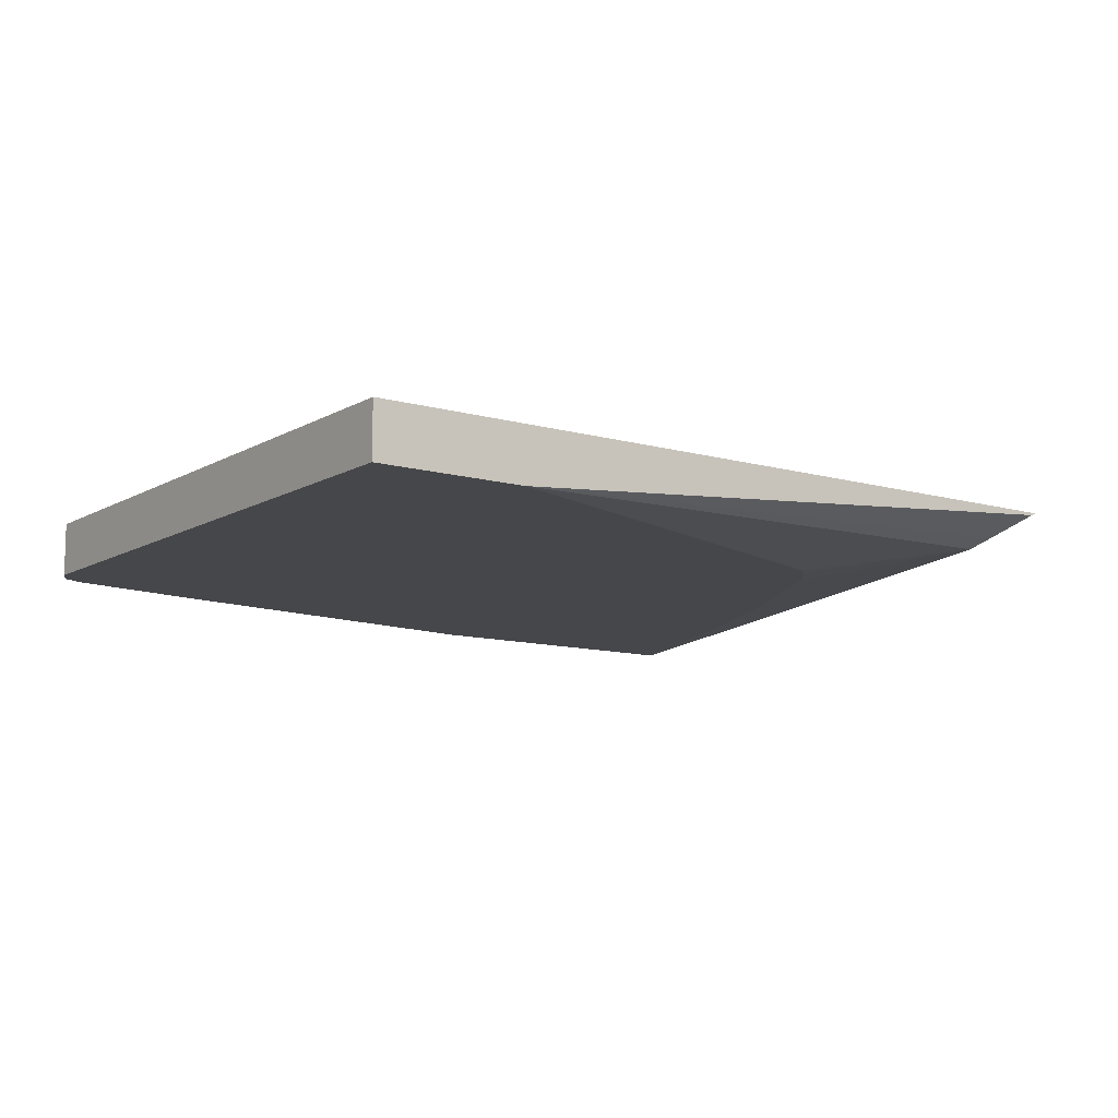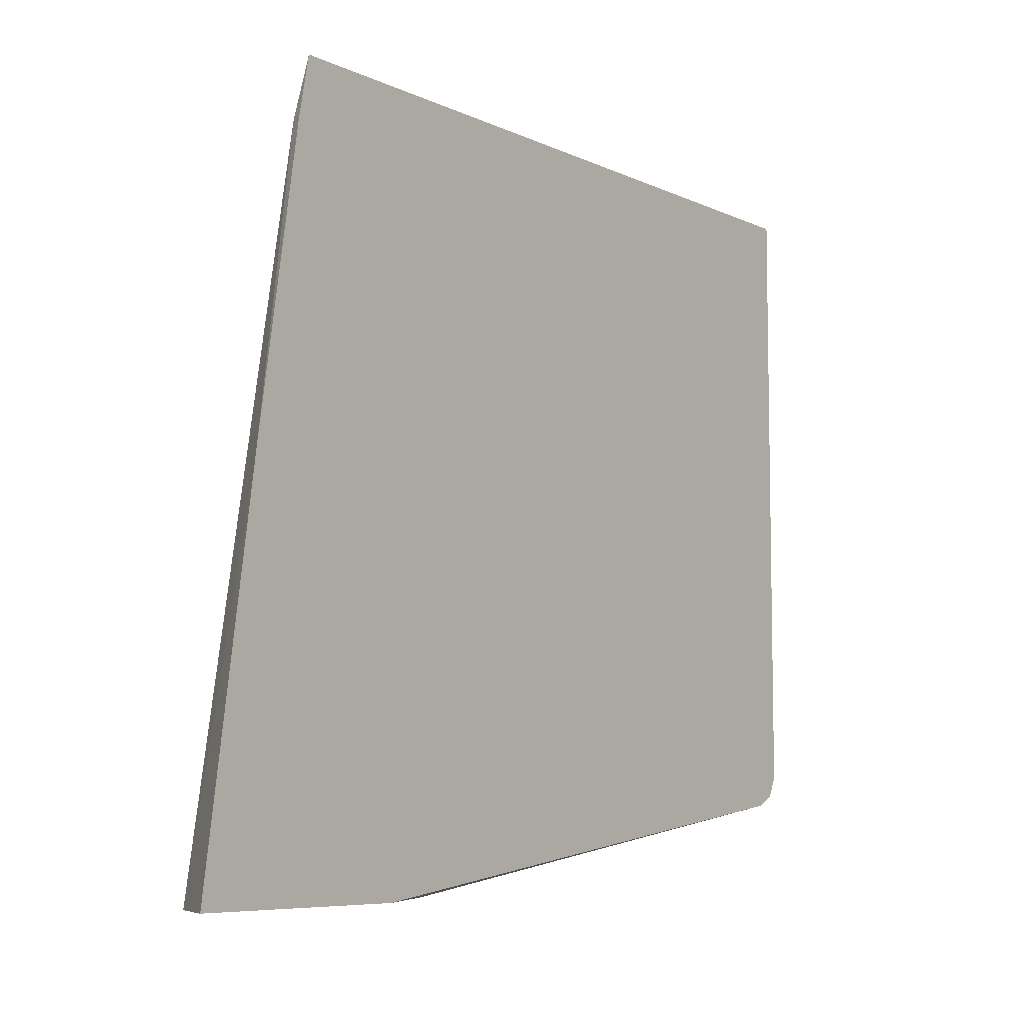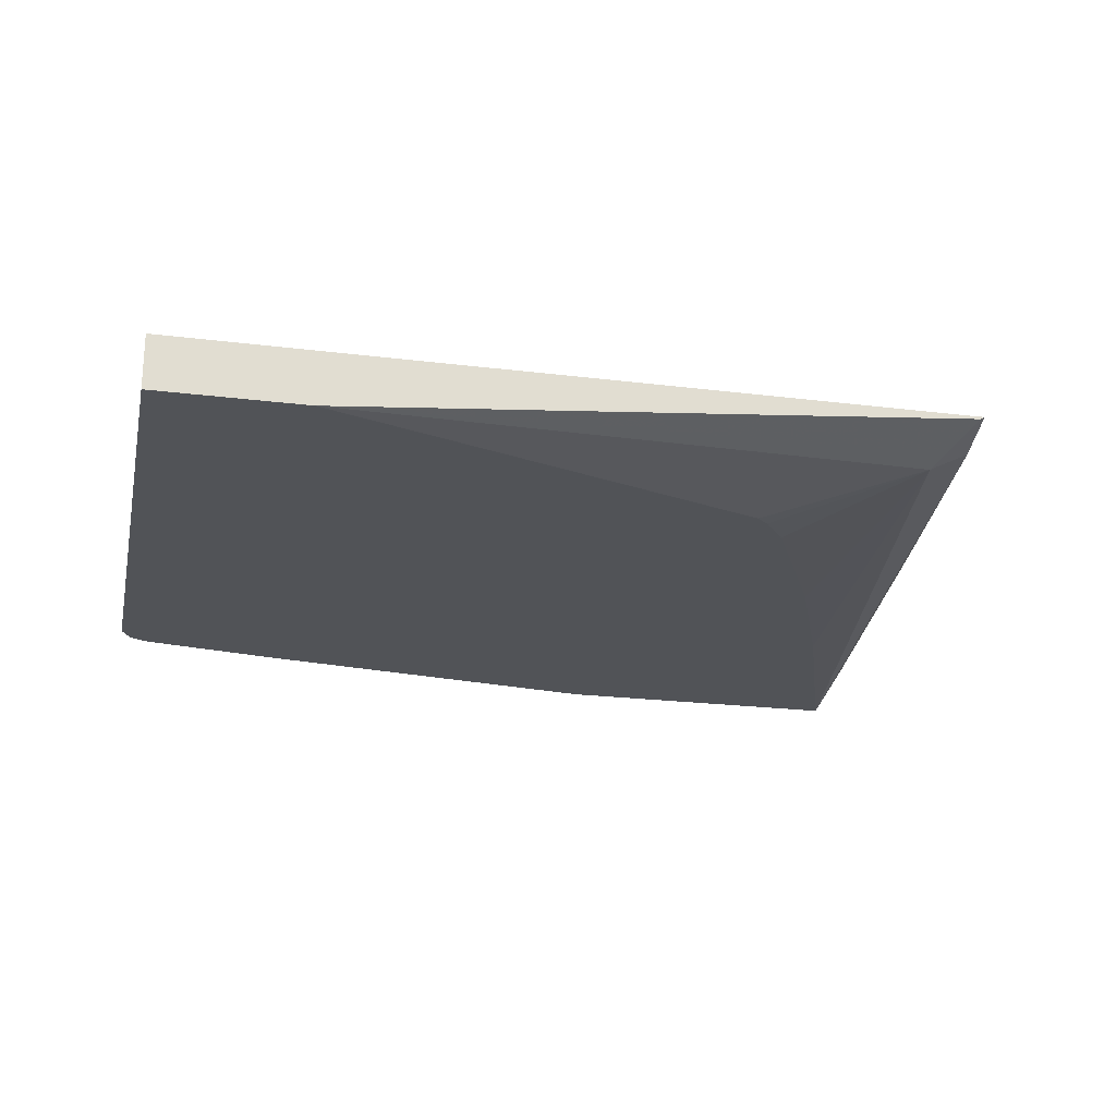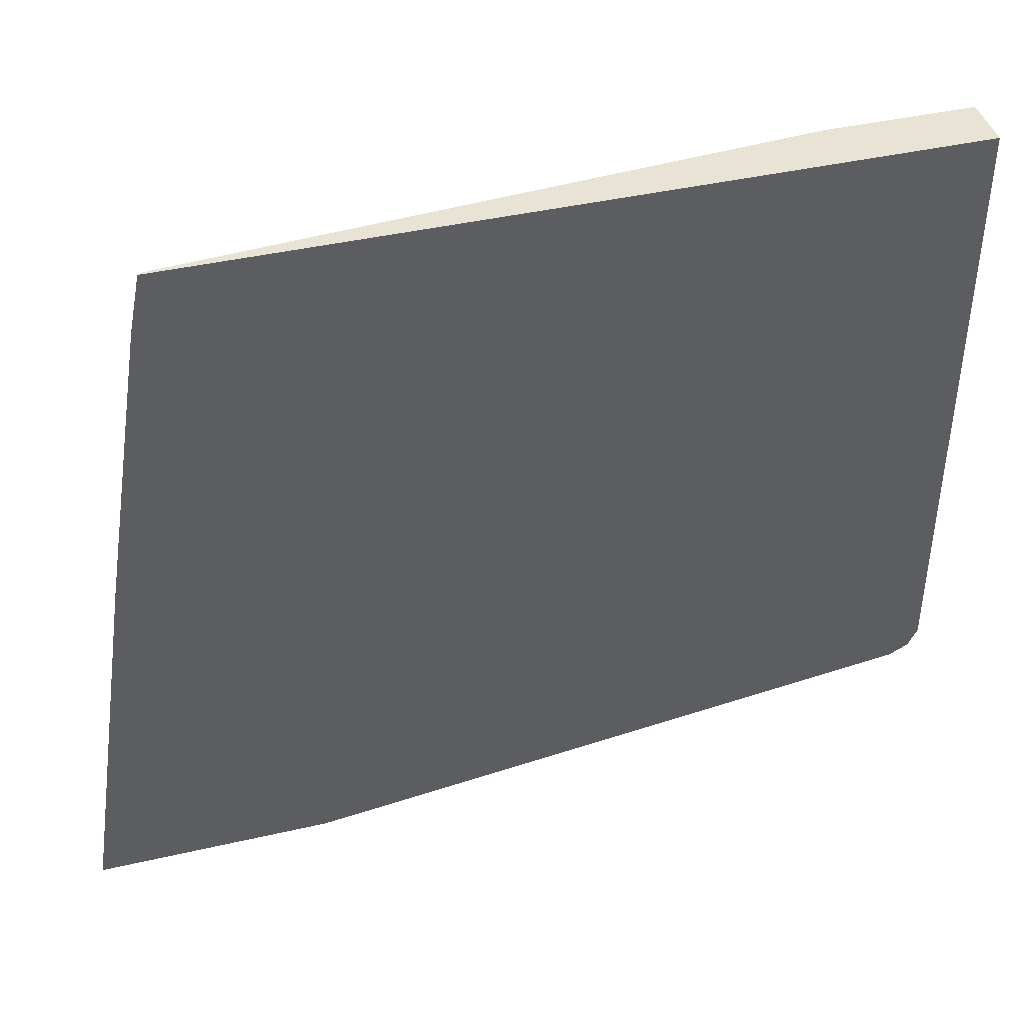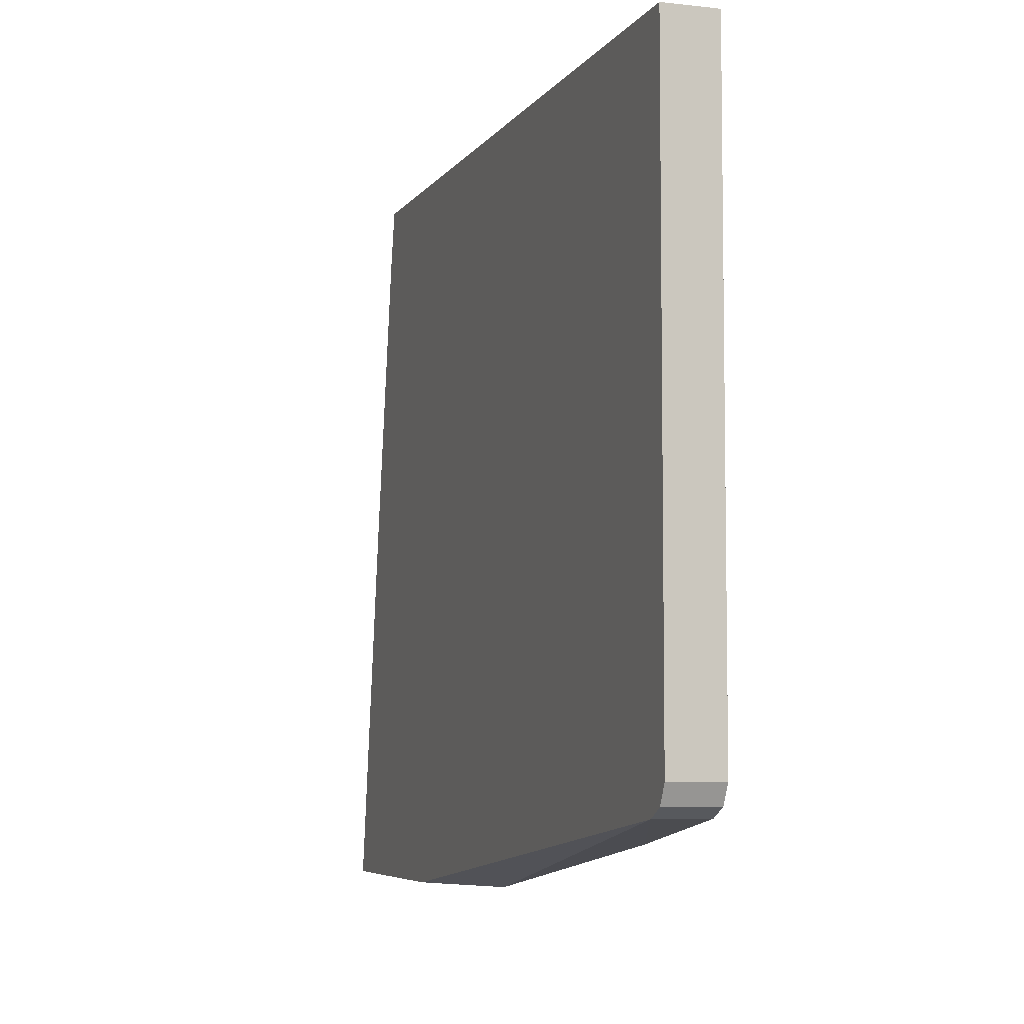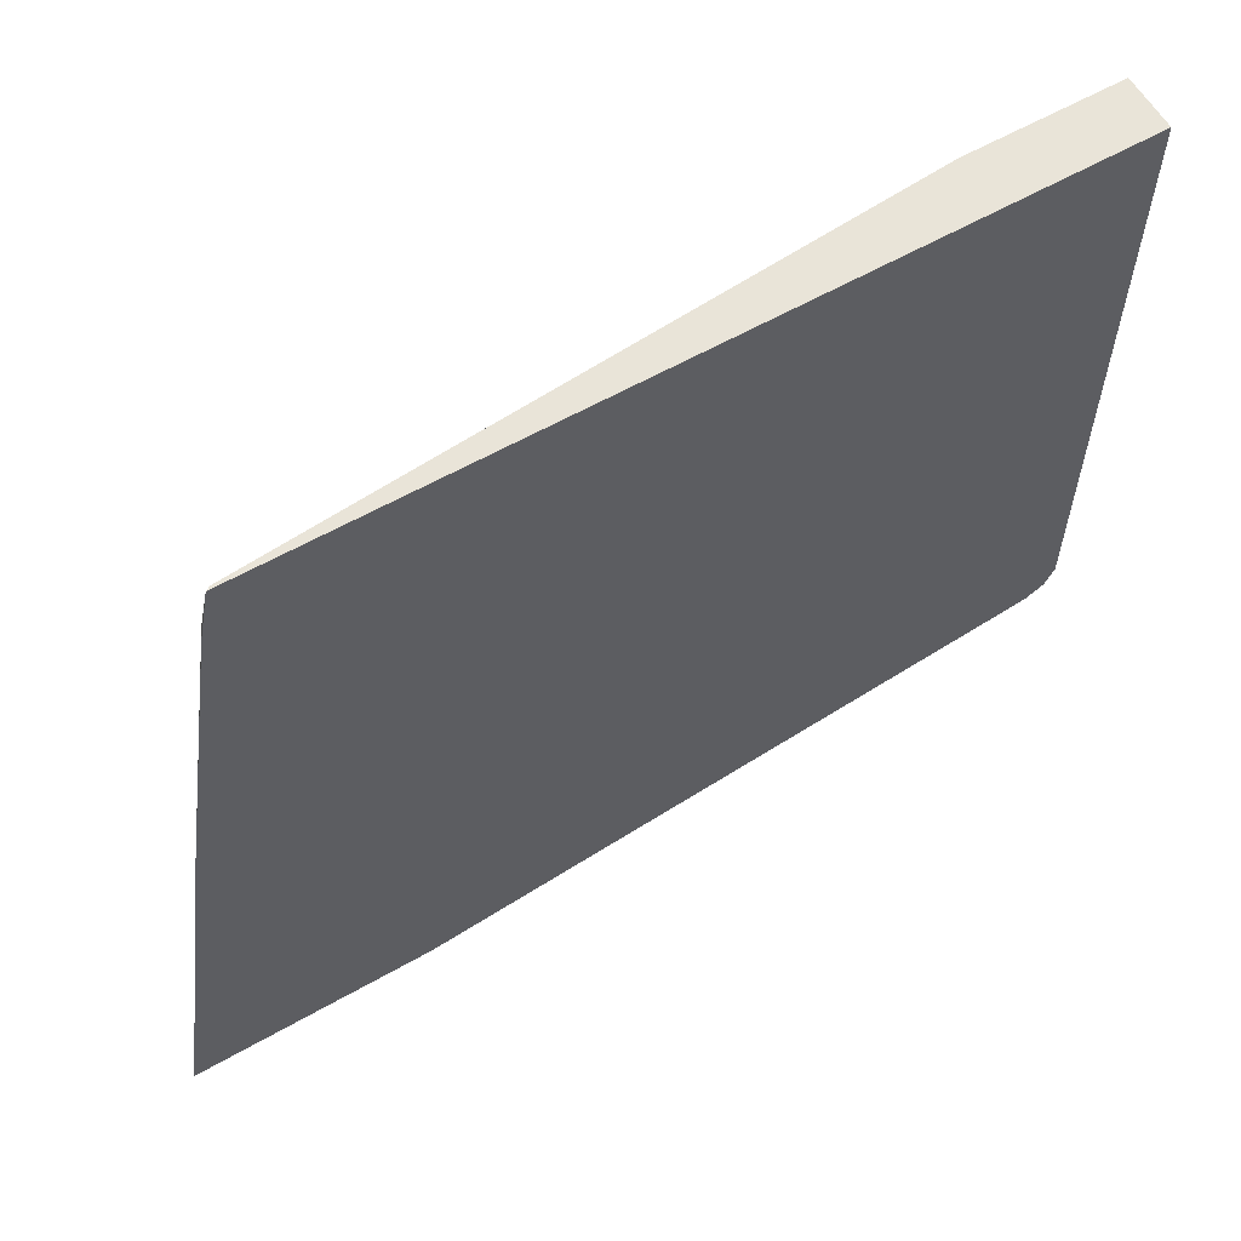
<metadata>
{"format":"obj","ext":"obj","renderer":"f3d","projection":"perspective","resolution":1024,"background":"white","views":[{"elev":-10.7,"azim":-35.6,"up":"+Y"},{"elev":-7.1,"azim":127.0,"up":"+Z"},{"elev":-21.9,"azim":-12.4,"up":"+Y"},{"elev":42.0,"azim":164.5,"up":"+Z"},{"elev":-5.9,"azim":-108.8,"up":"+Z"},{"elev":60.1,"azim":149.8,"up":"+Z"}]}
</metadata>
<code>
v 0.2945 -0.2924 -0.07391
v 0.2649 -0.2924 0.1236
v 0.2764 -0.3204 -0.07391
v 0.1722 -0.2924 -0.07391
v 0.24 -0.2924 0.2781
v 0.2369 -0.2987 0.2781
v 0.2163 -0.309 0.2781
v 0.2338 -0.3204 0.04637
v 0.1199 -0.3204 -0.07391
v 0.1717 -0.2927 -0.07391
v -0.1545 -0.2924 -0.03088
v 0.234 -0.2924 0.3083
v 0.2316 -0.2937 0.3083
v 0.2214 -0.3039 0.2884
v 0.1431 -0.3204 0.226
v 0.1451 -0.3204 0.2243
v 0.1497 -0.3204 0.2203
v 0.153 -0.3204 0.2163
v 0.1626 -0.3204 0.2042
v 0.2028 -0.3204 0.1236
v -0.09265 -0.3204 0.3083
v 0.1162 -0.3204 -0.07387
v 0.1162 -0.3204 -0.07391
v 0.1699 -0.2936 -0.07391
v -0.07924 -0.3204 -0.04431
v -0.1545 -0.3204 -0.03088
v -0.164 -0.2924 -0.0261
v 0.1677 -0.2947 -0.07391
v 0.1368 -0.3101 -0.07391
v 0.1184 -0.3193 -0.07391
v -0.1699 -0.2924 0.3083
v -0.1699 -0.3204 0.3083
v -0.1648 -0.3204 -0.02572
v -0.1648 -0.2924 -0.02572
v -0.1699 -0.2924 -0.01543
v -0.1699 -0.3204 -0.01543
f 7 21 15
f 7 14 21
f 7 20 8
f 7 19 20
f 7 18 19
f 7 17 18
f 3 22 9
f 7 15 16
f 6 14 7
f 6 13 14
f 6 12 13
f 5 12 6
f 9 22 23
f 4 10 11
f 7 16 17
f 10 24 11
f 12 31 32
f 11 26 27
f 11 24 28
f 11 28 29
f 11 29 30
f 11 30 23
f 11 23 25
f 12 32 21
f 12 21 13
f 13 21 14
f 22 25 23
f 26 33 27
f 27 33 34
f 31 35 36
f 31 36 32
f 11 25 26
f 3 25 22
f 1 2 3
f 3 33 26
f 33 36 35
f 1 3 9
f 1 9 23
f 1 23 30
f 1 30 29
f 1 29 28
f 1 28 24
f 1 24 10
f 1 10 4
f 1 4 11
f 1 11 27
f 1 27 34
f 1 34 35
f 1 35 31
f 1 31 12
f 1 12 5
f 1 5 2
f 3 36 33
f 3 32 36
f 3 21 32
f 3 15 21
f 3 16 15
f 3 17 16
f 3 26 25
f 3 18 17
f 3 20 19
f 3 8 20
f 3 7 8
f 3 6 7
f 2 6 3
f 2 5 6
f 3 19 18
f 33 35 34

</code>
